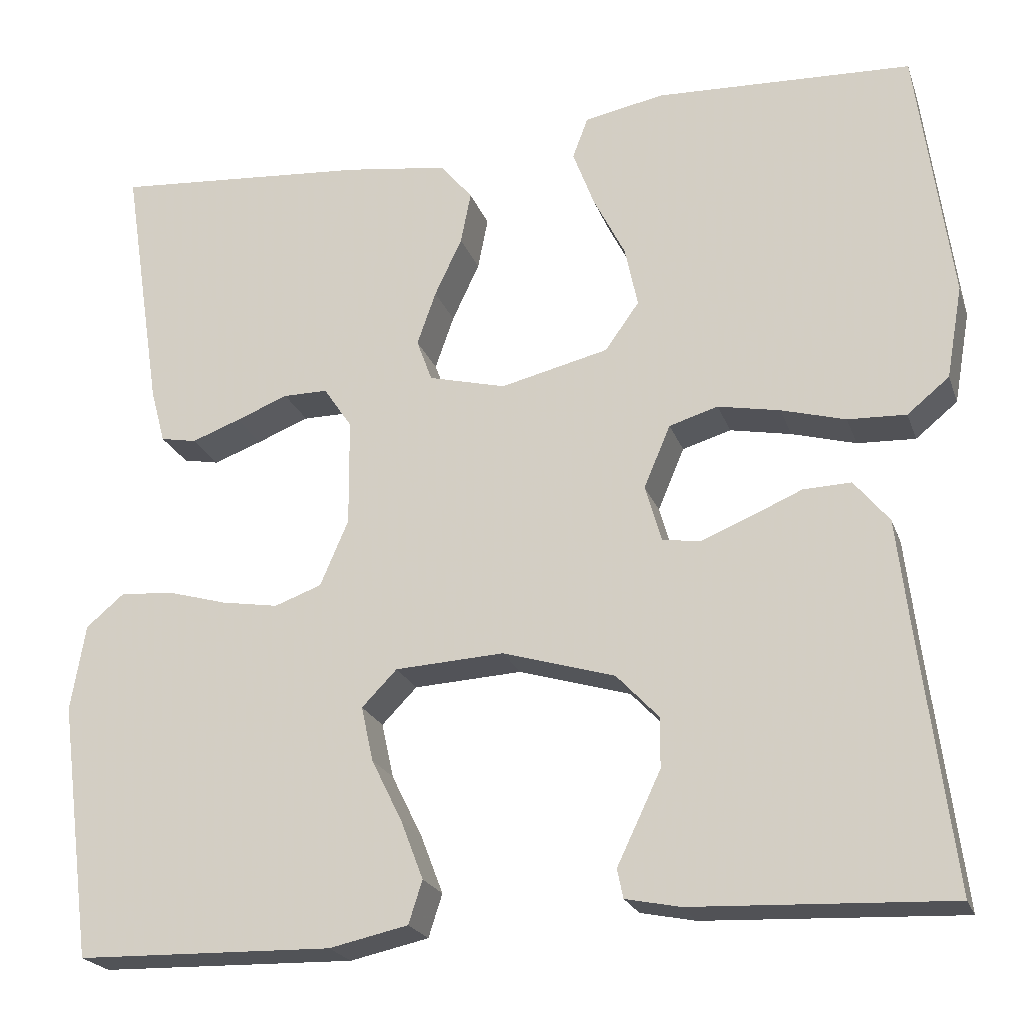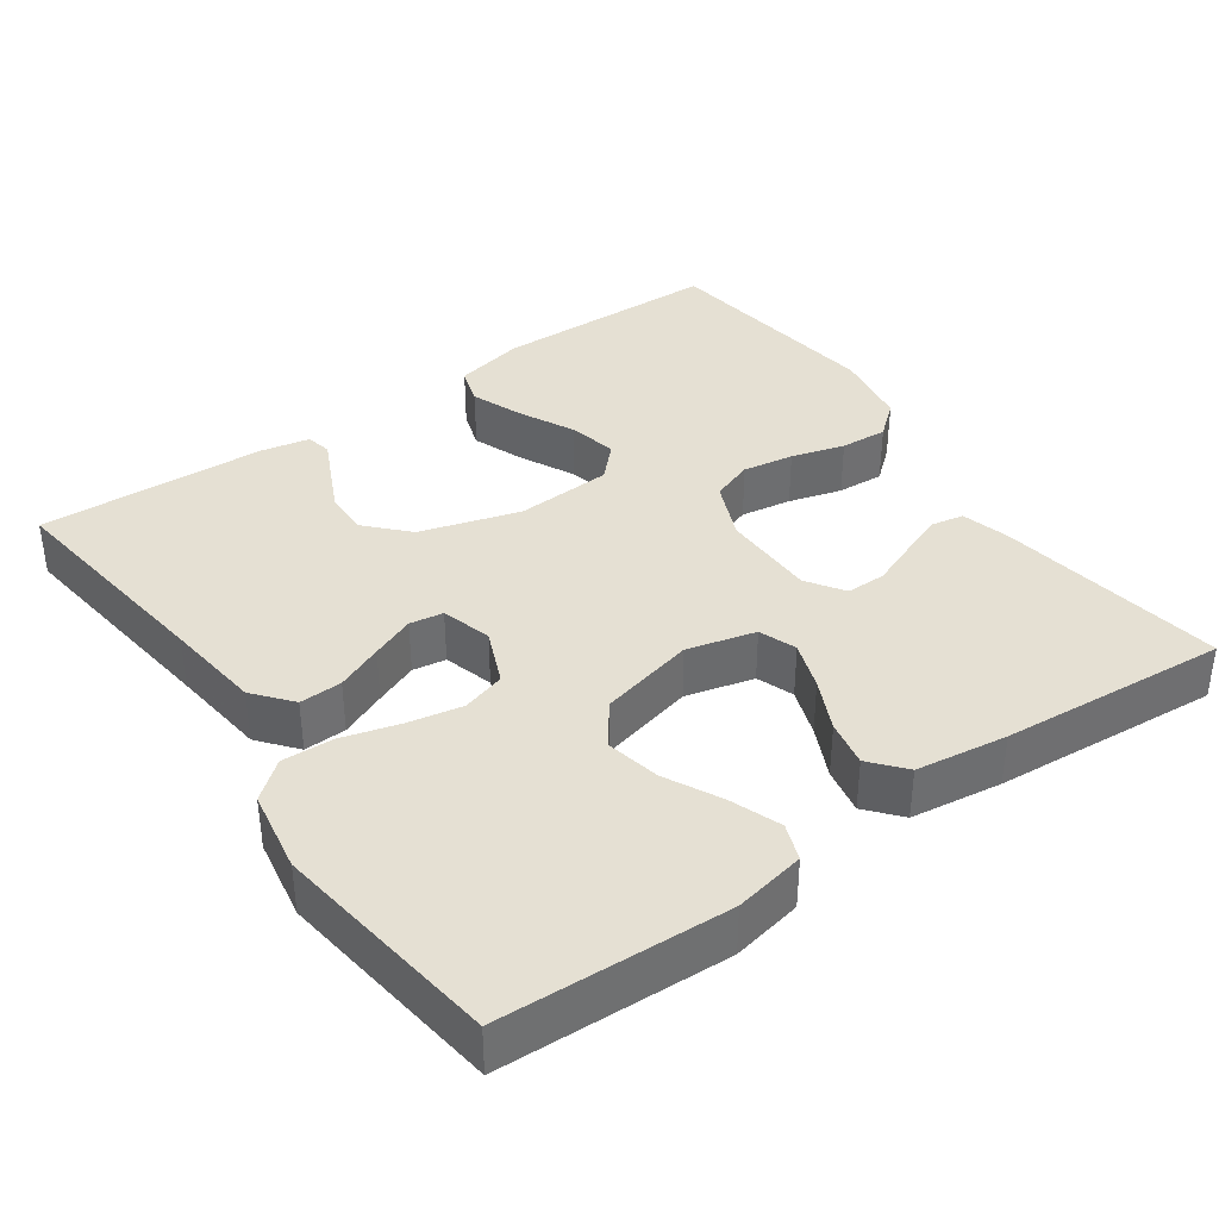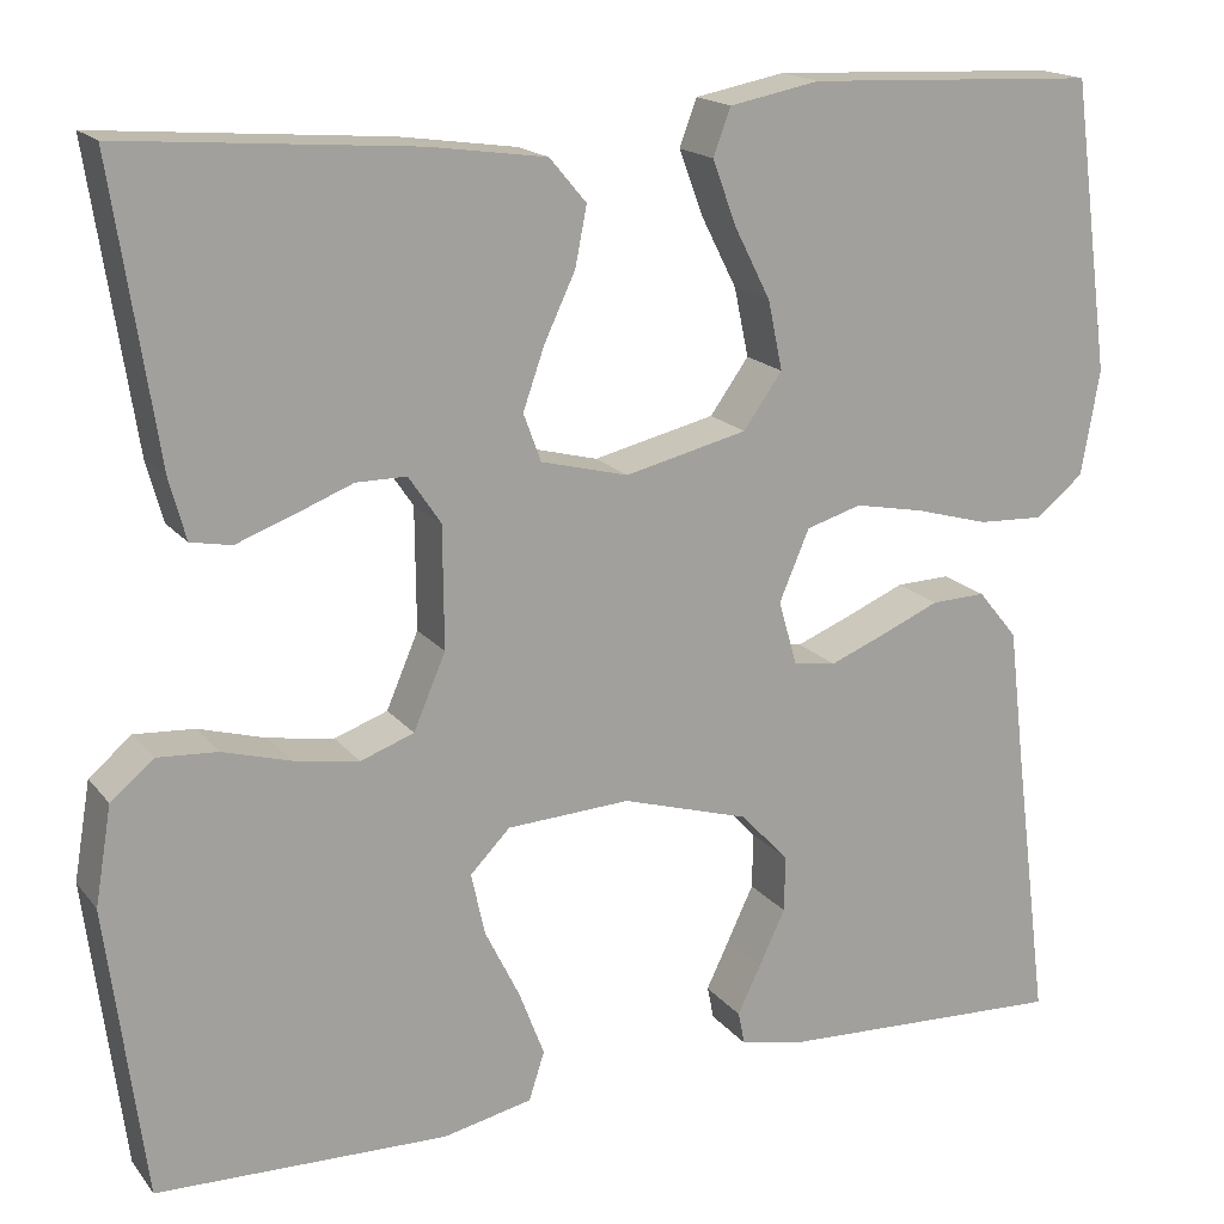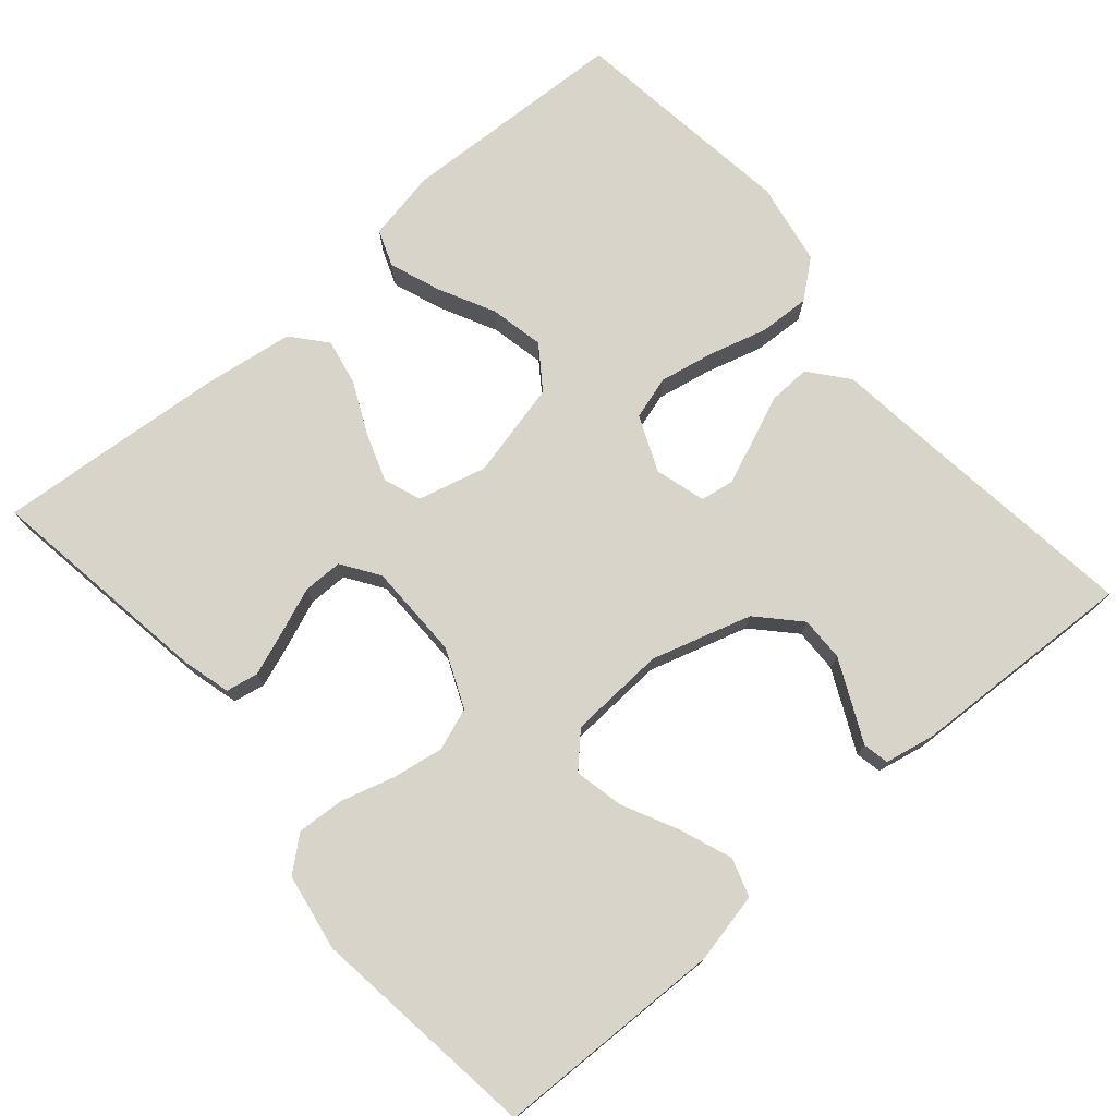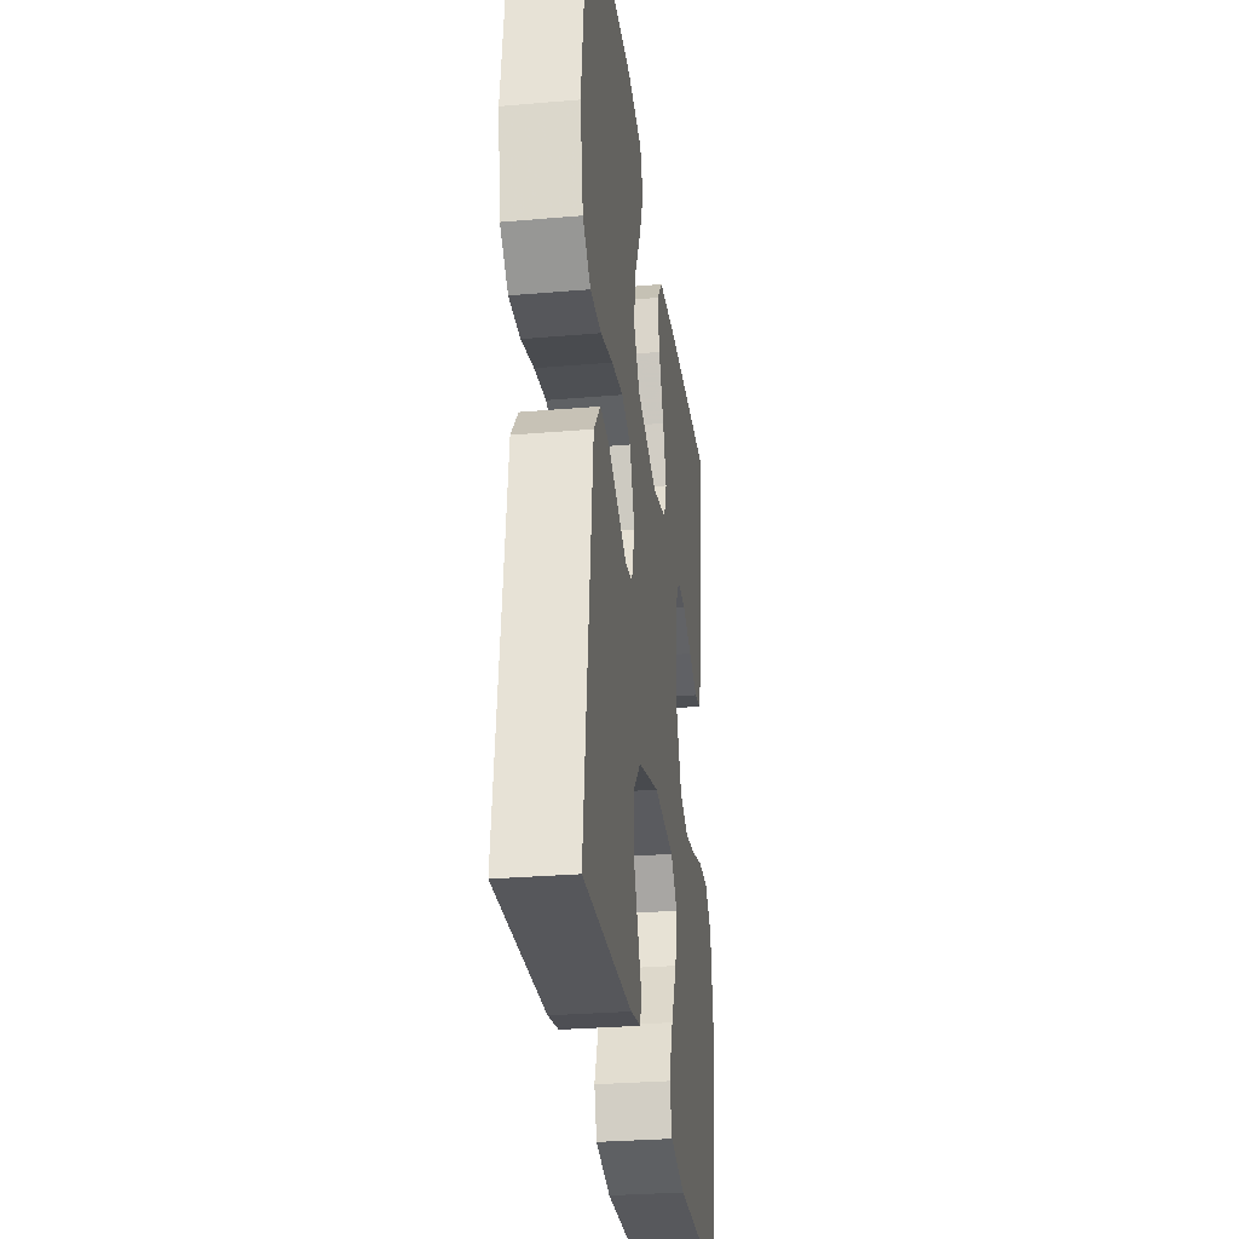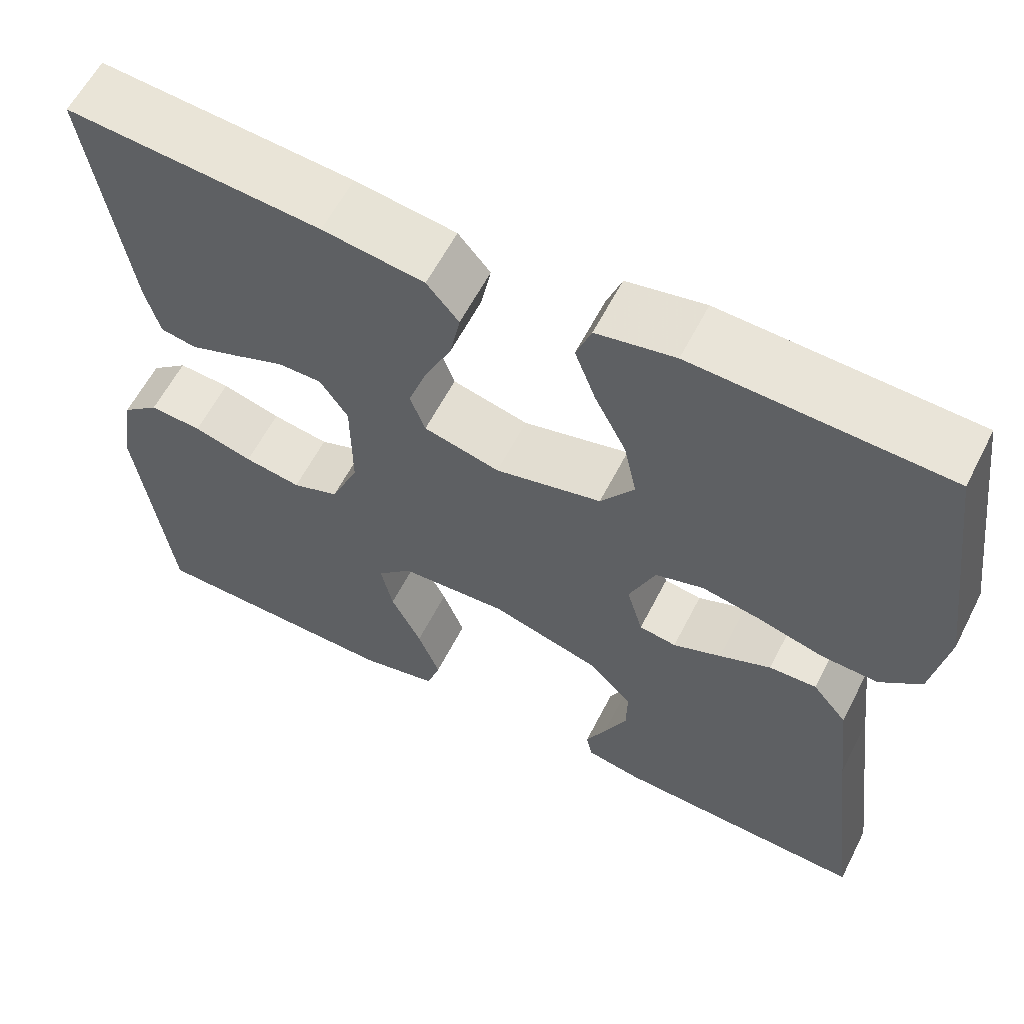
<metadata>
{"format":"obj","ext":"obj","renderer":"f3d","projection":"perspective","resolution":1024,"background":"white","views":[{"elev":-22.0,"azim":-163.3,"up":"+Z"},{"elev":37.9,"azim":-35.2,"up":"+Y"},{"elev":17.3,"azim":154.5,"up":"+Z"},{"elev":75.3,"azim":139.4,"up":"+Y"},{"elev":-29.8,"azim":-82.8,"up":"+Z"},{"elev":60.1,"azim":-153.0,"up":"+Z"}]}
</metadata>
<code>
v 0.5 0.07 -0.5
v 0.2 0.07 -0.507
v 0.108 0.07 -0.487
v 0.092 0.07 -0.437
v 0.118 0.07 -0.369
v 0.154 0.07 -0.296
v 0.168 0.07 -0.232
v 0.127 0.07 -0.19
v 0 0.07 -0.183
v -0.131 0.07 -0.222
v -0.181 0.07 -0.275
v -0.18 0.07 -0.333
v -0.153 0.07 -0.39
v -0.129 0.07 -0.44
v -0.136 0.07 -0.474
v -0.2 0.07 -0.487
v -0.5 0.07 -0.5
v -0.462 0.07 -0.2
v -0.447 0.07 -0.072
v -0.406 0.07 -0.022
v -0.35 0.07 -0.024
v -0.289 0.07 -0.05
v -0.232 0.07 -0.073
v -0.188 0.07 -0.066
v -0.169 0.07 0
v -0.2 0.07 0.073
v -0.257 0.07 0.09
v -0.329 0.07 0.076
v -0.404 0.07 0.055
v -0.472 0.07 0.052
v -0.521 0.07 0.092
v -0.54 0.07 0.2
v -0.5 0.07 0.5
v -0.2 0.07 0.513
v -0.107 0.07 0.495
v -0.089 0.07 0.447
v -0.114 0.07 0.38
v -0.151 0.07 0.307
v -0.166 0.07 0.236
v -0.126 0.07 0.18
v 0 0.07 0.15
v 0.09 0.07 0.173
v 0.108 0.07 0.222
v 0.086 0.07 0.285
v 0.054 0.07 0.353
v 0.042 0.07 0.414
v 0.08 0.07 0.459
v 0.2 0.07 0.476
v 0.5 0.07 0.5
v 0.454 0.07 0.2
v 0.437 0.07 0.137
v 0.395 0.07 0.129
v 0.338 0.07 0.15
v 0.277 0.07 0.174
v 0.225 0.07 0.174
v 0.192 0.07 0.125
v 0.191 0.07 0
v 0.224 0.07 -0.077
v 0.279 0.07 -0.097
v 0.346 0.07 -0.086
v 0.416 0.07 -0.066
v 0.478 0.07 -0.062
v 0.522 0.07 -0.099
v 0.539 0.07 -0.2
v 0.5 0 -0.5
v 0.2 0 -0.507
v 0.108 0 -0.487
v 0.092 0 -0.437
v 0.118 0 -0.369
v 0.154 0 -0.296
v 0.168 0 -0.232
v 0.127 0 -0.19
v 0 0 -0.183
v -0.131 0 -0.222
v -0.181 0 -0.275
v -0.18 0 -0.333
v -0.153 0 -0.39
v -0.129 0 -0.44
v -0.136 0 -0.474
v -0.2 0 -0.487
v -0.5 0 -0.5
v -0.462 0 -0.2
v -0.447 0 -0.072
v -0.406 0 -0.022
v -0.35 0 -0.024
v -0.289 0 -0.05
v -0.232 0 -0.073
v -0.188 0 -0.066
v -0.169 0 0
v -0.2 0 0.073
v -0.257 0 0.09
v -0.329 0 0.076
v -0.404 0 0.055
v -0.472 0 0.052
v -0.521 0 0.092
v -0.54 0 0.2
v -0.5 0 0.5
v -0.2 0 0.513
v -0.107 0 0.495
v -0.089 0 0.447
v -0.114 0 0.38
v -0.151 0 0.307
v -0.166 0 0.236
v -0.126 0 0.18
v 0 0 0.15
v 0.09 0 0.173
v 0.108 0 0.222
v 0.086 0 0.285
v 0.054 0 0.353
v 0.042 0 0.414
v 0.08 0 0.459
v 0.2 0 0.476
v 0.5 0 0.5
v 0.454 0 0.2
v 0.437 0 0.137
v 0.395 0 0.129
v 0.338 0 0.15
v 0.277 0 0.174
v 0.225 0 0.174
v 0.192 0 0.125
v 0.191 0 0
v 0.224 0 -0.077
v 0.279 0 -0.097
v 0.346 0 -0.086
v 0.416 0 -0.066
v 0.478 0 -0.062
v 0.522 0 -0.099
v 0.539 0 -0.2
f 4 5 6
f 3 4 6
f 2 3 6
f 1 2 6
f 64 1 6
f 63 64 6
f 62 63 6
f 61 62 6
f 60 61 6
f 59 60 6 7
f 58 59 7 8
f 57 58 8 9
f 56 57 9 10
f 55 56 10 11
f 52 53 54
f 51 52 54
f 50 51 54
f 49 50 54
f 48 49 54
f 47 48 54
f 46 47 54
f 45 46 54
f 44 45 54
f 43 44 54 55
f 42 43 55
f 41 42 55 11
f 36 37 38
f 35 36 38
f 34 35 38
f 33 34 38
f 32 33 38
f 31 32 38
f 30 31 38
f 29 30 38
f 28 29 38
f 27 28 38 39
f 26 27 39 40
f 20 21 22
f 19 20 22
f 18 19 22
f 18 22 23
f 16 17 18
f 15 16 18
f 14 15 18
f 13 14 18
f 12 13 18
f 18 23 24
f 12 18 24
f 11 12 24
f 25 26 40 41
f 11 24 25 41
f 70 69 68
f 70 68 67
f 70 67 66
f 70 66 65
f 70 65 128
f 70 128 127
f 70 127 126
f 70 126 125
f 70 125 124
f 71 70 124 123
f 72 71 123 122
f 73 72 122 121
f 74 73 121 120
f 75 74 120 119
f 118 117 116
f 118 116 115
f 118 115 114
f 118 114 113
f 118 113 112
f 118 112 111
f 118 111 110
f 118 110 109
f 118 109 108
f 119 118 108 107
f 119 107 106
f 75 119 106 105
f 102 101 100
f 102 100 99
f 102 99 98
f 102 98 97
f 102 97 96
f 102 96 95
f 102 95 94
f 102 94 93
f 102 93 92
f 103 102 92 91
f 104 103 91 90
f 86 85 84
f 86 84 83
f 86 83 82
f 87 86 82
f 82 81 80
f 82 80 79
f 82 79 78
f 82 78 77
f 82 77 76
f 88 87 82
f 88 82 76
f 88 76 75
f 105 104 90 89
f 105 89 88 75
f 1 65 66 2
f 2 66 67 3
f 3 67 68 4
f 4 68 69 5
f 5 69 70 6
f 6 70 71 7
f 7 71 72 8
f 8 72 73 9
f 9 73 74 10
f 10 74 75 11
f 11 75 76 12
f 12 76 77 13
f 13 77 78 14
f 14 78 79 15
f 15 79 80 16
f 16 80 81 17
f 17 81 82 18
f 18 82 83 19
f 19 83 84 20
f 20 84 85 21
f 21 85 86 22
f 22 86 87 23
f 23 87 88 24
f 24 88 89 25
f 25 89 90 26
f 26 90 91 27
f 27 91 92 28
f 28 92 93 29
f 29 93 94 30
f 30 94 95 31
f 31 95 96 32
f 32 96 97 33
f 33 97 98 34
f 34 98 99 35
f 35 99 100 36
f 36 100 101 37
f 37 101 102 38
f 38 102 103 39
f 39 103 104 40
f 40 104 105 41
f 41 105 106 42
f 42 106 107 43
f 43 107 108 44
f 44 108 109 45
f 45 109 110 46
f 46 110 111 47
f 47 111 112 48
f 48 112 113 49
f 49 113 114 50
f 50 114 115 51
f 51 115 116 52
f 52 116 117 53
f 53 117 118 54
f 54 118 119 55
f 55 119 120 56
f 56 120 121 57
f 57 121 122 58
f 58 122 123 59
f 59 123 124 60
f 60 124 125 61
f 61 125 126 62
f 62 126 127 63
f 63 127 128 64
f 64 128 65 1

</code>
